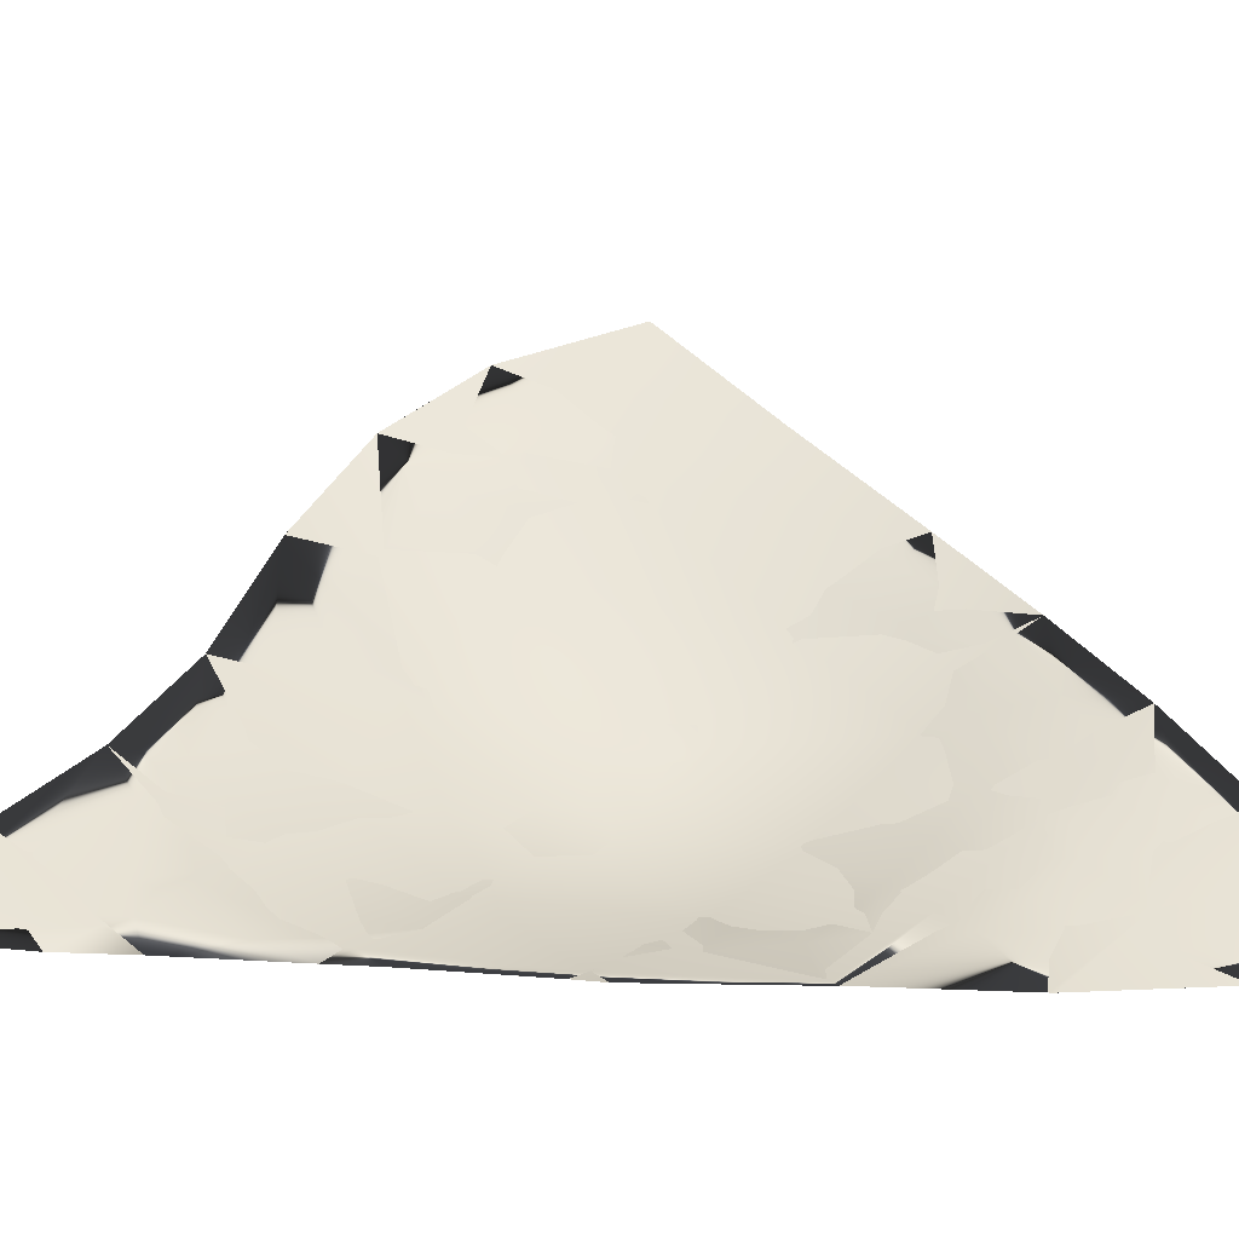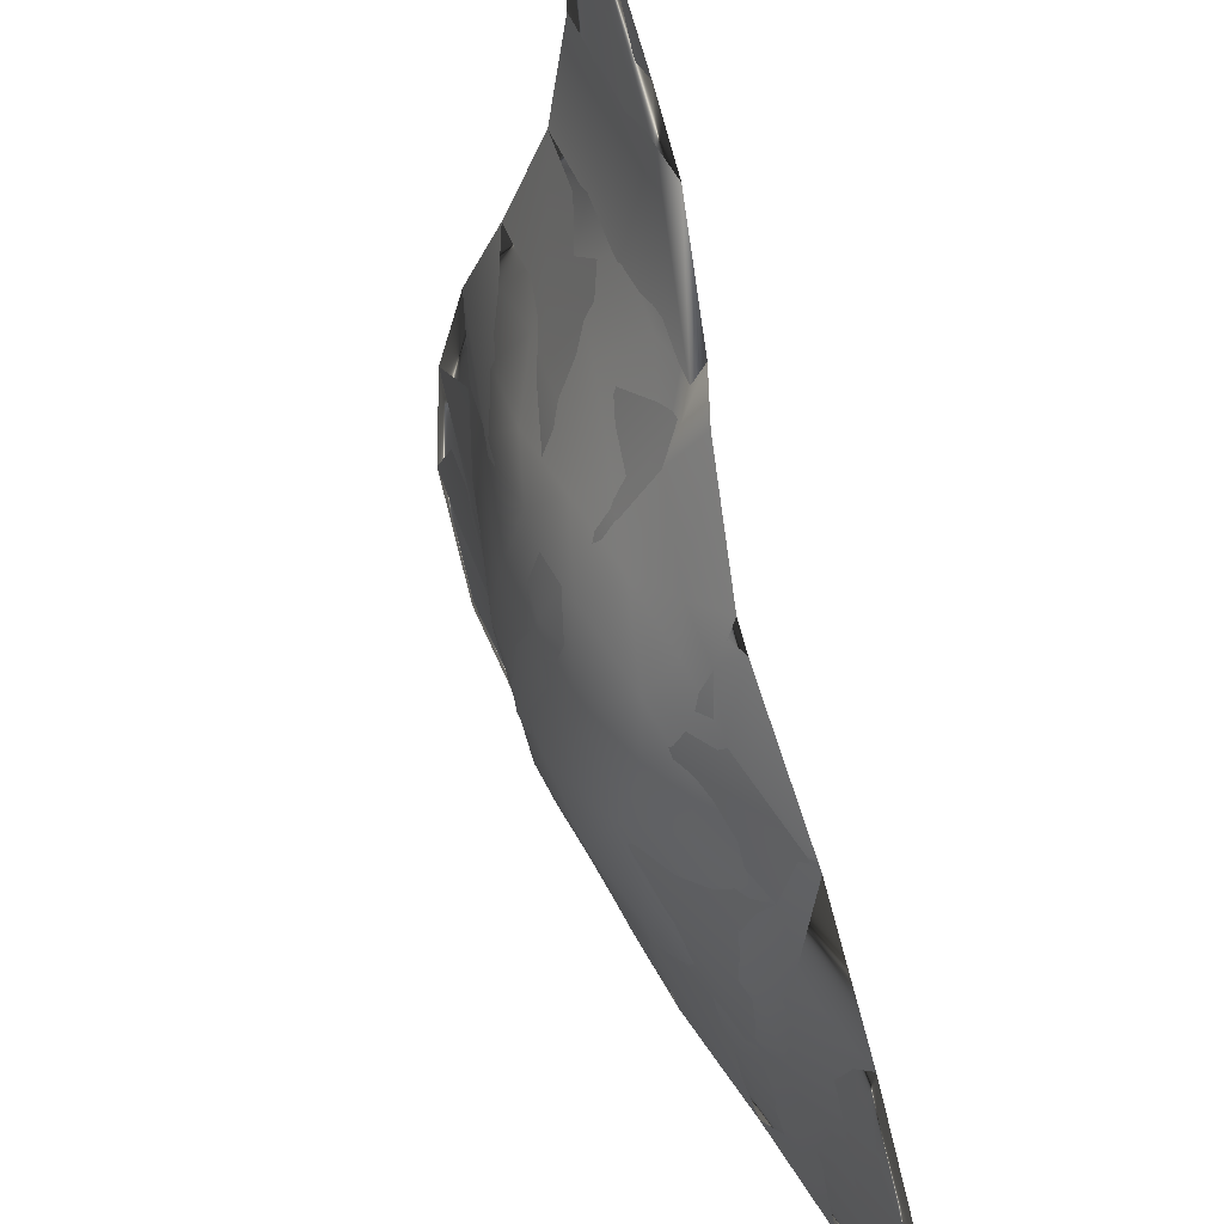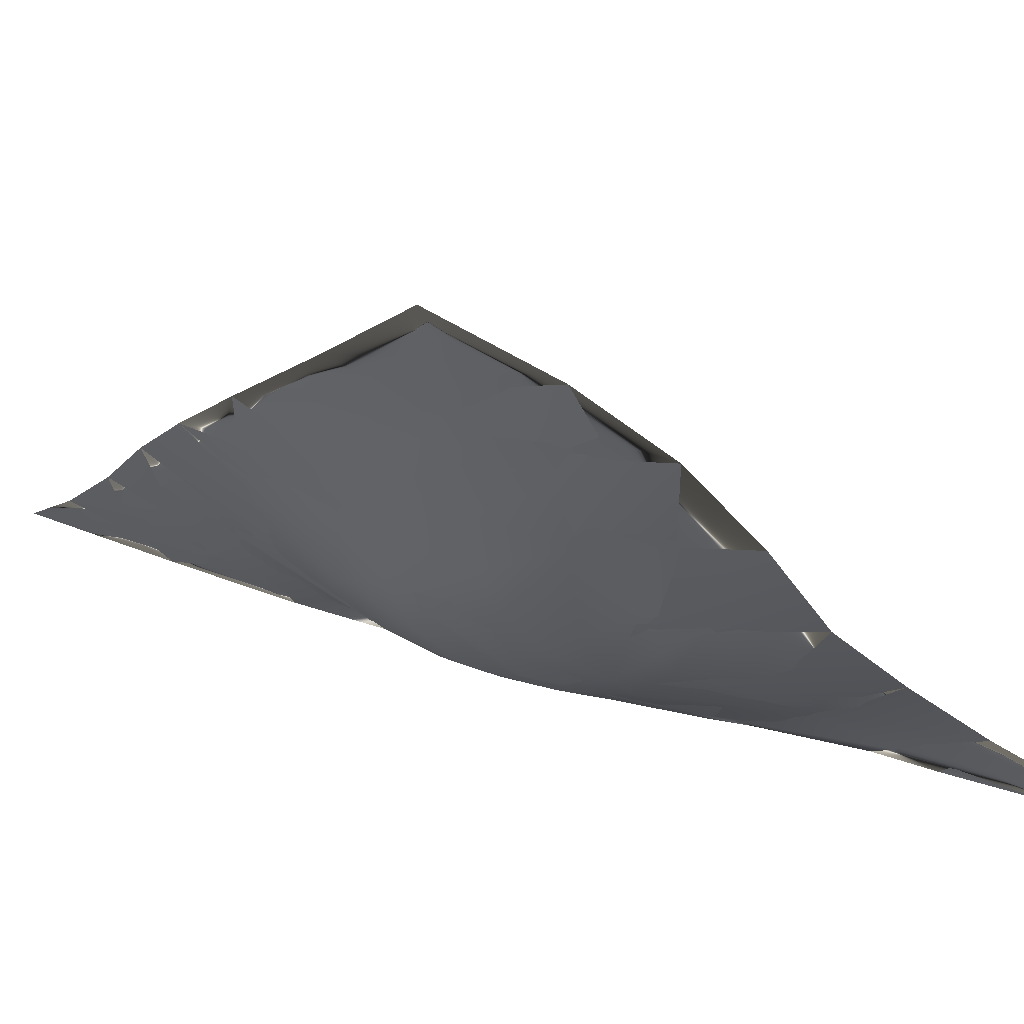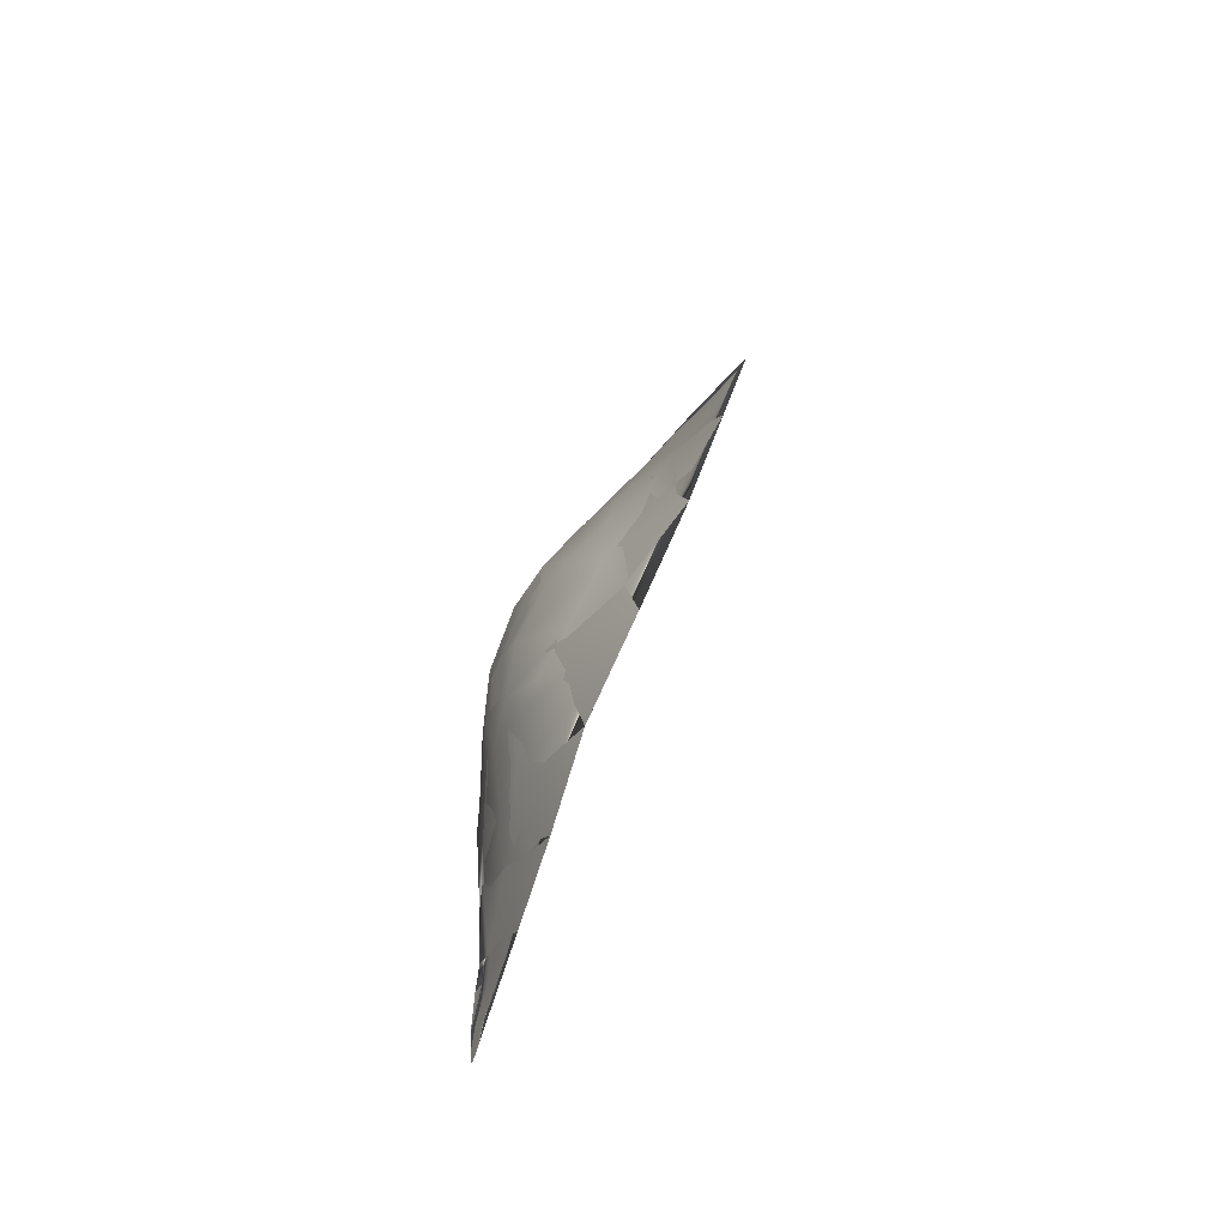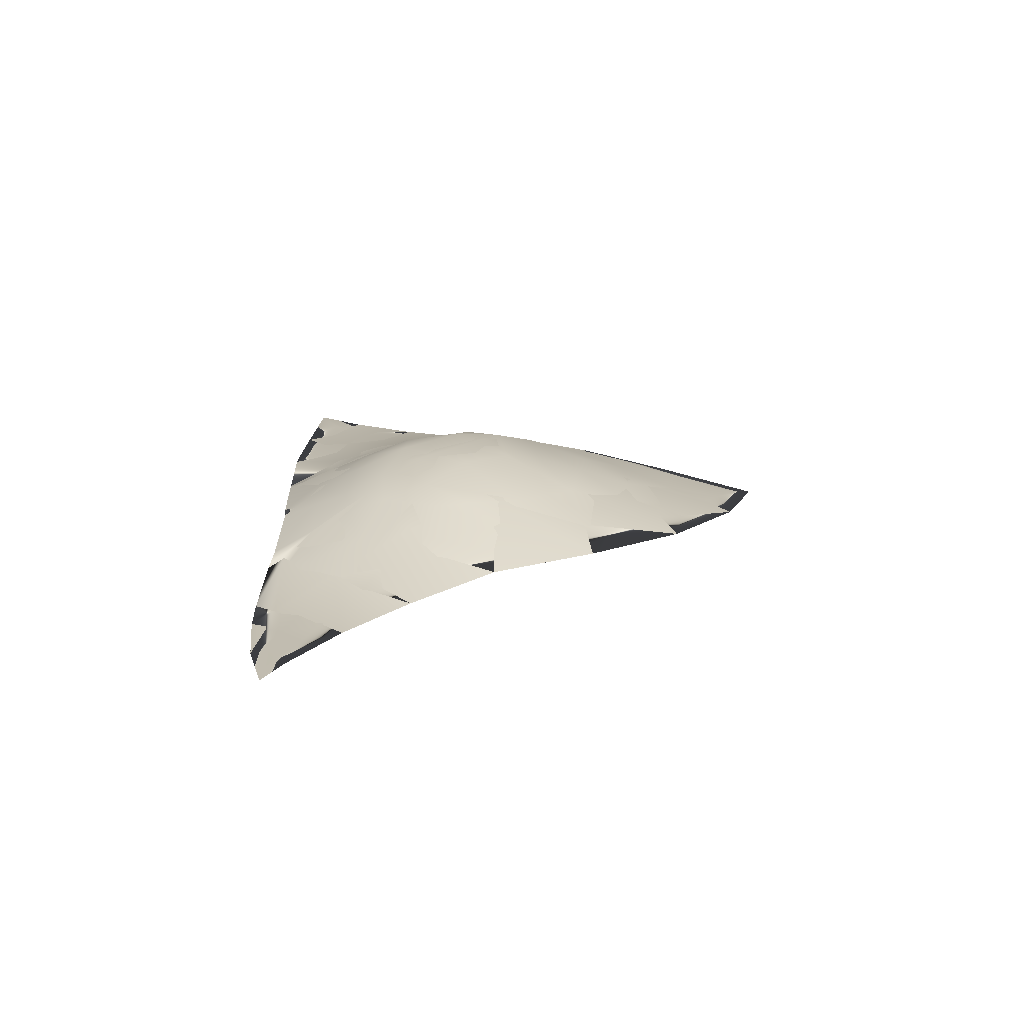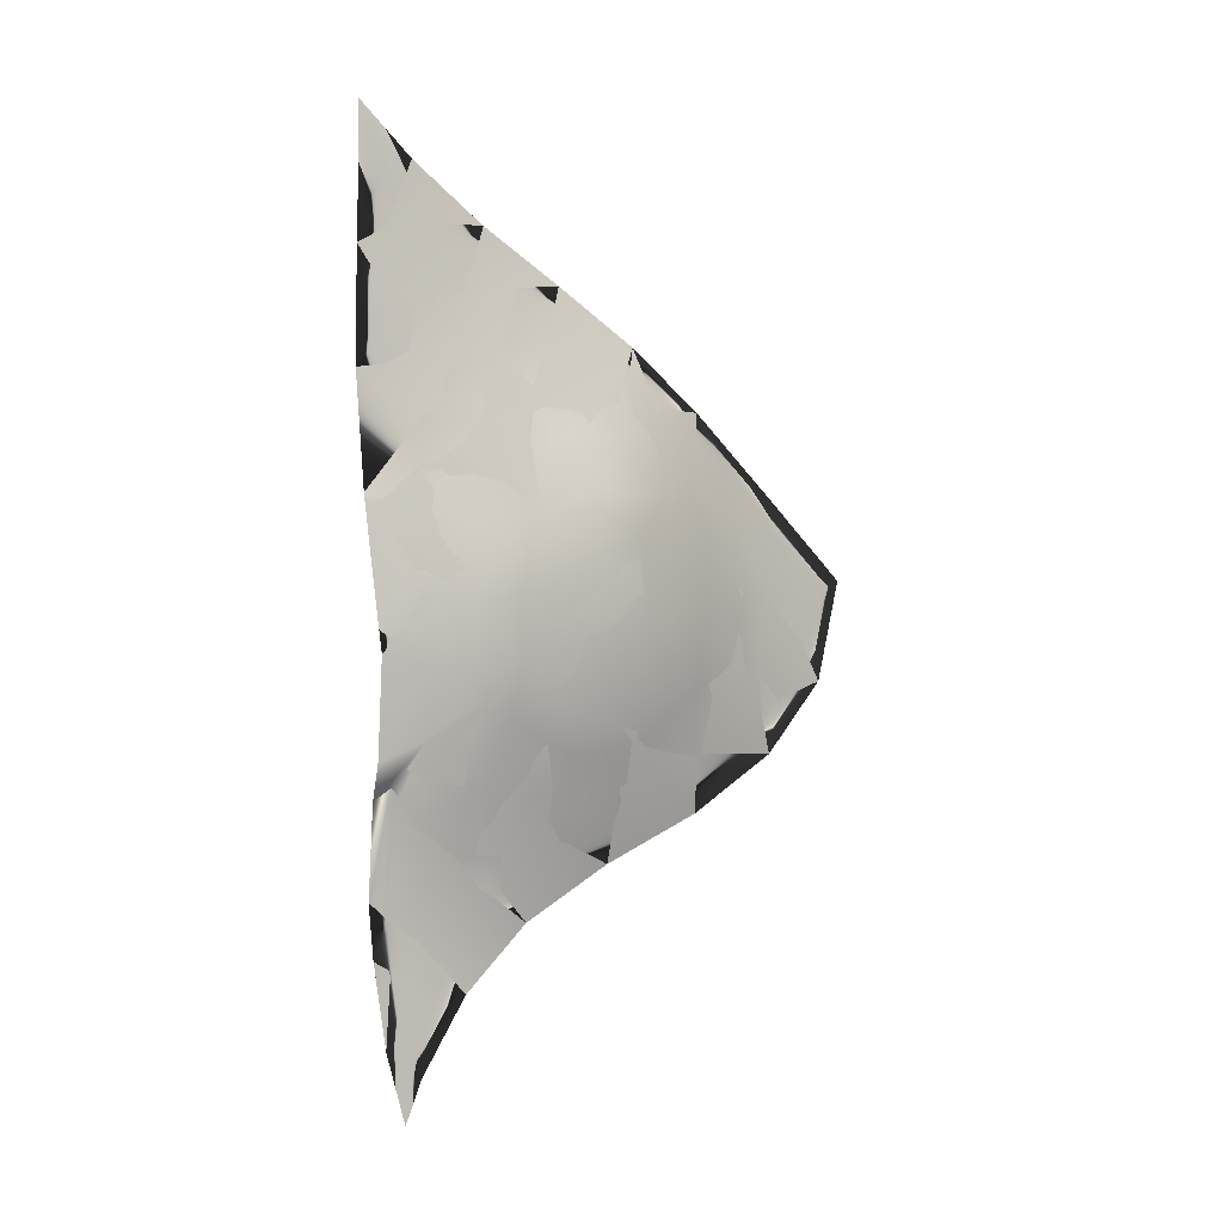
<metadata>
{"format":"obj","ext":"obj","renderer":"f3d","projection":"perspective","resolution":1024,"background":"white","views":[{"elev":-24.4,"azim":86.9,"up":"+Z"},{"elev":-78.8,"azim":12.5,"up":"+Z"},{"elev":42.8,"azim":-68.9,"up":"+Z"},{"elev":-67.9,"azim":-48.1,"up":"+Y"},{"elev":-71.0,"azim":-108.1,"up":"+Y"},{"elev":2.5,"azim":-143.8,"up":"+Y"}]}
</metadata>
<code>
o Plane
v -0.003384 1.779 -0.7807
v -0.02557 1.735 -0.7274
v -0.01155 1.678 -0.7843
v -0.05037 1.695 -0.6697
v -0.04194 1.638 -0.7308
v -0.0226 1.587 -0.7818
v 0.0005464 1.537 -0.8231
v -0.07834 1.651 -0.6139
v -0.08188 1.593 -0.6744
v -0.07709 1.537 -0.7329
v -0.04762 1.487 -0.7801
v -0.01441 1.435 -0.8154
v -0.1011 1.603 -0.5605
v -0.1132 1.538 -0.6133
v -0.1182 1.478 -0.6688
v -0.09574 1.428 -0.7245
v -0.05141 1.381 -0.7686
v -0.008355 1.335 -0.8094
v -0.125 1.537 -0.4924
v -0.1274 1.456 -0.5241
v -0.1216 1.395 -0.5754
v -0.105 1.352 -0.6455
v -0.06896 1.321 -0.7166
v -0.02633 1.279 -0.766
v -0.0004165 1.228 -0.8036
v -0.1471 1.47 -0.423
v -0.1462 1.39 -0.4512
v -0.13 1.334 -0.4997
v -0.1052 1.292 -0.5683
v -0.07631 1.26 -0.6439
v -0.04493 1.22 -0.7031
v -0.02488 1.172 -0.749
v -0.01268 1.115 -0.7843
v 0.009779 1.729 -0.8237
v 0.01267 1.818 -0.8187
v 0.009497 1.716 -0.8247
v 0.007457 1.631 -0.8289
v 0.007365 1.628 -0.8289
v 0.002885 1.54 -0.8259
v 0.002138 1.533 -0.8258
v -0.007854 1.443 -0.8227
v -0.009036 1.425 -0.821
v -0.003094 1.348 -0.819
v 0.001508 1.32 -0.8197
v 0.006646 1.247 -0.819
v 0.003811 1.204 -0.8174
v -0.002056 1.139 -0.8108
v -0.009133 1.083 -0.7983
v -0.01164 1.238 -0.7789
v 0.00354 1.771 -0.8018
v -0.003075 1.752 -0.7863
v -0.02074 1.719 -0.7482
v -0.04775 1.675 -0.6936
v -0.08295 1.624 -0.6293
v -0.1027 1.586 -0.5784
v -0.1288 1.506 -0.4957
v -0.1432 1.461 -0.4454
v -0.1386 1.41 -0.4762
v -0.02799 1.652 -0.7545
v -0.05893 1.609 -0.7135
v -0.1089 1.497 -0.6932
v -0.03699 1.675 -0.723
v -0.07276 1.57 -0.7186
v -0.009185 1.142 -0.7909
v -0.008171 1.121 -0.7963
v -0.006336 1.143 -0.7984
v -0.05128 1.408 -0.7746
v -0.1006 1.543 -0.6807
v -0.0094 1.321 -0.8045
v -0.1306 1.408 -0.5058
v -0.05302 1.59 -0.7373
v -0.02359 1.448 -0.8057
v -0.1223 1.495 -0.5733
v -0.02273 1.273 -0.7691
v -0.002123 1.629 -0.8111
v 0.0004352 1.644 -0.8147
v -0.001037 1.706 -0.802
v 0.0009925 1.738 -0.8001
v -0.001967 1.24 -0.7994
v -0.1227 1.366 -0.5333
v -0.0108 1.681 -0.7853
v -0.1246 1.453 -0.5804
v -0.01898 1.558 -0.7942
v -0.01153 1.602 -0.7957
v -0.04364 1.567 -0.7618
v -0.08094 1.524 -0.7336
v -0.1207 1.394 -0.5883
v -0.0567 1.461 -0.7732
v -0.112 1.337 -0.5744
v -0.06591 1.278 -0.6891
v -0.0969 1.349 -0.6736
v -0.0172 1.189 -0.767
v -0.09294 1.582 -0.6499
v -0.09567 1.322 -0.6439
v -0.01183 1.274 -0.7874
v -0.02647 1.363 -0.7933
v -0.02094 1.528 -0.799
v -0.05106 1.647 -0.7052
v -0.07161 1.306 -0.6991
v -0.1111 1.55 -0.5861
v -0.1132 1.536 -0.6233
v -0.07659 1.419 -0.7491
v -0.1336 1.376 -0.4929
v -0.035 1.613 -0.7542
v -0.0251 1.481 -0.8025
v -0.009573 1.72 -0.7776
v -0.02331 1.692 -0.7518
v -0.07456 1.618 -0.666
v -0.048 1.528 -0.771
v -0.01763 1.307 -0.7893
v -0.00153 1.288 -0.8079
v -0.006682 1.181 -0.7935
v -0.1327 1.457 -0.4957
v -0.08966 1.47 -0.7353
v -0.04721 1.279 -0.73
v -0.02999 1.242 -0.7437
v -0.04582 1.319 -0.7545
v 0.0003135 1.67 -0.8113
v -0.08373 1.289 -0.6493
v -0.1272 1.383 -0.5171
v -0.1214 1.437 -0.6486
v -0.009004 1.644 -0.7962
v -0.01966 1.628 -0.7773
v -0.01197 1.742 -0.7643
v -0.03417 1.7 -0.7174
v -0.1168 1.506 -0.656
v -0.06574 1.497 -0.7603
v -0.0293 1.418 -0.7987
v -0.06925 1.374 -0.7438
v -0.08647 1.346 -0.6984
v -0.1242 1.447 -0.6189
v -0.01078 1.249 -0.7826
v -0.1264 1.447 -0.5355
v -0.05224 1.256 -0.7044
v -0.1378 1.477 -0.4645
v -0.06483 1.654 -0.6603
v -0.08123 1.586 -0.6847
v -0.03188 1.546 -0.7826
v -0.1088 1.359 -0.6343
v -0.04293 1.631 -0.7317
v -0.09692 1.59 -0.613
v -0.1108 1.411 -0.6842
v -0.09143 1.38 -0.7121
v -0.09284 1.613 -0.5975
v -0.04294 1.5 -0.7826
v -0.03624 1.444 -0.7929
v -0.1151 1.555 -0.5336
v -0.01376 1.159 -0.7776
v -0.1249 1.403 -0.5411
v -0.08676 1.607 -0.6367
v -0.1427 1.44 -0.4553
v -0.04845 1.367 -0.7681
v -0.1212 1.513 -0.5371
v -0.125 1.479 -0.5333
f 1 34 35
f 1 3 36 34
f 3 37 36
f 2 4 5 3
f 3 6 38 37
f 6 7 39 38
f 7 40 39
f 4 8 9 5
f 5 9 10 6
f 6 10 11 7
f 7 12 41 40
f 12 42 41
f 8 13 14 9
f 9 14 15 10
f 10 15 16 11
f 11 16 17 12
f 12 18 43 42
f 18 44 43
f 13 19 20 14
f 14 20 21 15
f 15 21 22 16
f 16 22 23 17
f 17 23 24 18
f 18 25 45 44
f 25 46 45
f 19 26 27 20
f 20 27 28 21
f 21 28 29 22
f 22 29 30 23
f 23 30 31 24
f 24 31 32 25
f 25 33 47 46
f 33 48 47
f 1 2 3
f 3 5 6
f 7 11 12
f 12 17 18
f 18 24 25
f 25 32 33
f 34 78 50 35
f 35 50 51 1
f 124 2 1
f 125 4 2
f 136 8 4
f 144 13 8
f 147 19 13
f 135 26 19
f 151 27 26
f 103 28 27
f 89 29 28
f 119 30 29
f 134 31 30
f 31 116 92 32
f 148 33 32
f 33 64 65 48
f 48 65 66 47
f 112 46 47
f 46 79 45
f 111 44 45
f 44 69 96 43
f 43 96 128 42
f 42 128 72 41
f 105 40 41
f 40 97 39
f 84 38 39
f 38 75 76 37
f 118 36 37
f 36 77 78 34
f 84 122 75
f 50 78 51
f 70 120 103
f 75 122 76
f 81 122 59
f 59 123 104
f 118 37 76
f 52 124 106
f 132 79 49
f 108 136 98
f 114 127 88
f 134 116 31
f 102 88 67
f 67 152 129
f 95 110 111 79
f 143 129 130
f 134 30 90
f 64 112 66
f 65 64 66
f 113 154 133
f 107 52 106
f 84 75 38
f 113 70 58
f 62 59 98
f 116 134 115
f 97 83 39
f 119 90 30
f 87 89 80
f 119 29 94
f 81 106 77
f 77 118 81
f 74 132 49
f 93 137 68
f 86 63 85
f 93 68 101
f 84 83 85
f 85 138 109
f 135 57 26
f 86 114 61
f 59 140 98
f 135 19 56
f 54 150 141
f 139 142 143 91
f 100 141 101
f 88 145 105
f 91 130 94
f 150 93 141
f 88 146 67
f 61 126 68
f 100 55 141
f 80 120 149
f 93 150 108
f 58 151 113
f 117 152 96 110
f 117 74 115
f 49 116 74
f 85 71 104
f 102 114 88
f 87 149 82
f 103 80 28
f 90 119 99
f 89 139 94
f 49 112 92 116
f 103 27 58
f 98 60 108
f 79 112 49
f 101 126 131 82
f 53 125 62
f 103 58 70
f 60 140 104
f 105 97 40
f 81 107 106
f 59 62 107
f 54 136 108
f 97 145 109
f 111 110 69
f 105 41 72
f 56 147 153 113
f 83 84 39
f 111 69 44
f 111 45 79
f 51 78 106
f 76 122 118
f 112 79 46
f 60 71 63
f 82 73 101
f 97 138 83
f 109 86 85
f 107 81 59
f 112 47 66
f 53 62 98
f 114 142 121 61
f 151 58 27
f 72 146 105
f 86 68 63
f 60 137 108
f 95 74 110
f 115 99 117
f 116 115 74
f 104 84 85
f 89 94 29
f 109 127 86
f 99 115 90
f 87 139 89
f 64 148 112
f 89 28 80
f 118 77 36
f 151 26 57
f 120 80 103
f 148 64 33
f 84 123 122
f 123 84 104
f 124 51 106
f 125 52 107
f 136 53 98
f 148 32 92
f 128 96 67
f 129 102 67
f 129 117 99 130
f 74 95 79 132
f 133 70 113
f 134 90 115
f 56 113 135
f 147 56 19
f 137 63 68
f 138 97 109
f 131 121 87
f 140 60 98
f 154 73 133
f 55 144 141
f 142 114 102 143
f 147 13 55
f 145 97 105
f 72 128 146
f 68 86 61
f 137 60 63
f 149 87 80
f 150 54 108
f 57 135 151
f 152 67 96
f 126 101 68
f 71 60 104
f 133 82 149
f 119 94 99
f 139 91 94
f 131 87 82
f 125 107 62
f 140 59 104
f 126 61 121 131
f 88 127 145
f 73 154 153 100
f 78 77 106
f 122 81 118
f 71 85 63
f 110 96 69
f 138 85 83
f 142 139 87 121
f 93 101 141
f 146 88 105
f 137 93 108
f 74 117 110
f 127 114 86
f 148 92 112
f 147 55 100 153
f 123 59 122
f 144 55 13
f 133 73 82
f 133 149 70
f 144 8 54
f 73 100 101
f 120 70 149
f 124 52 2
f 124 1 51
f 144 54 141
f 125 53 4
f 125 2 52
f 136 54 8
f 136 4 53
f 128 67 146
f 135 113 151
f 152 117 129
f 143 102 129
f 143 130 91
f 127 109 145
f 154 113 153
f 130 99 94

</code>
